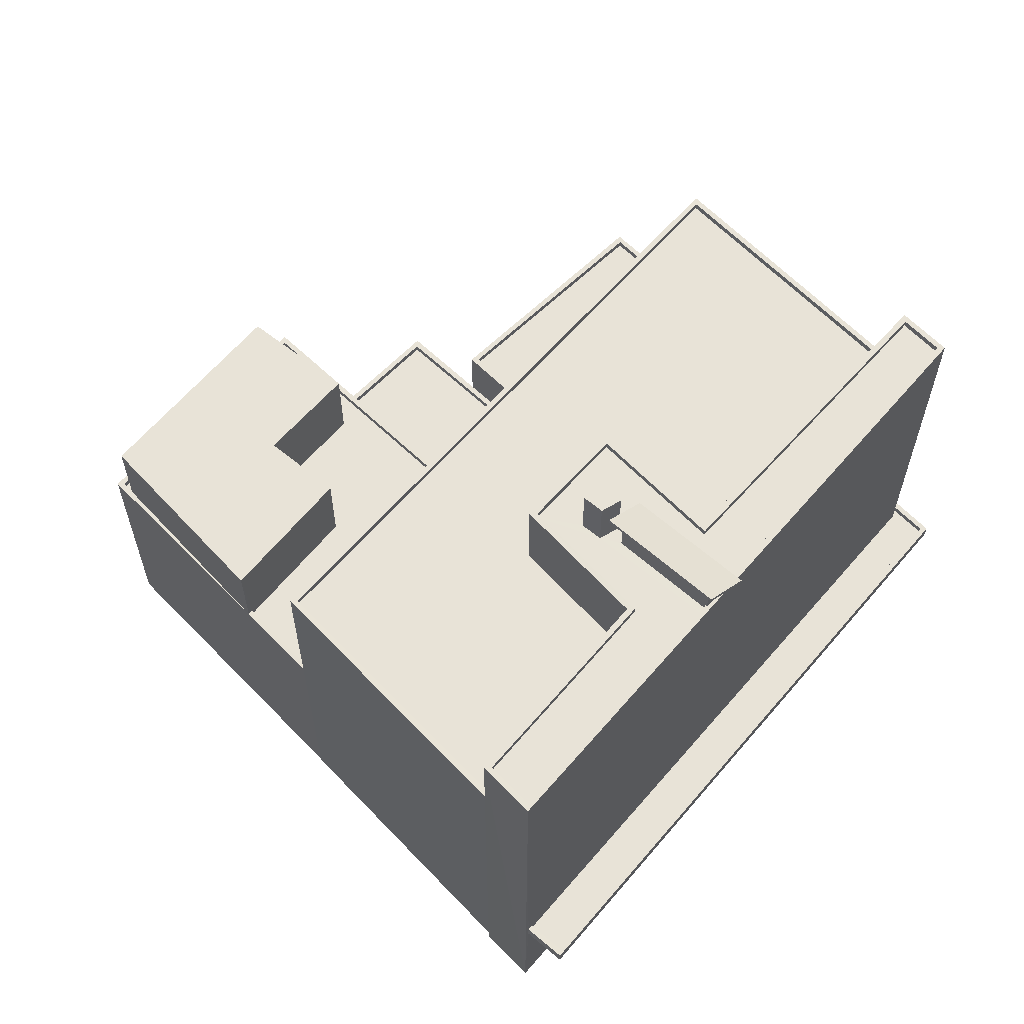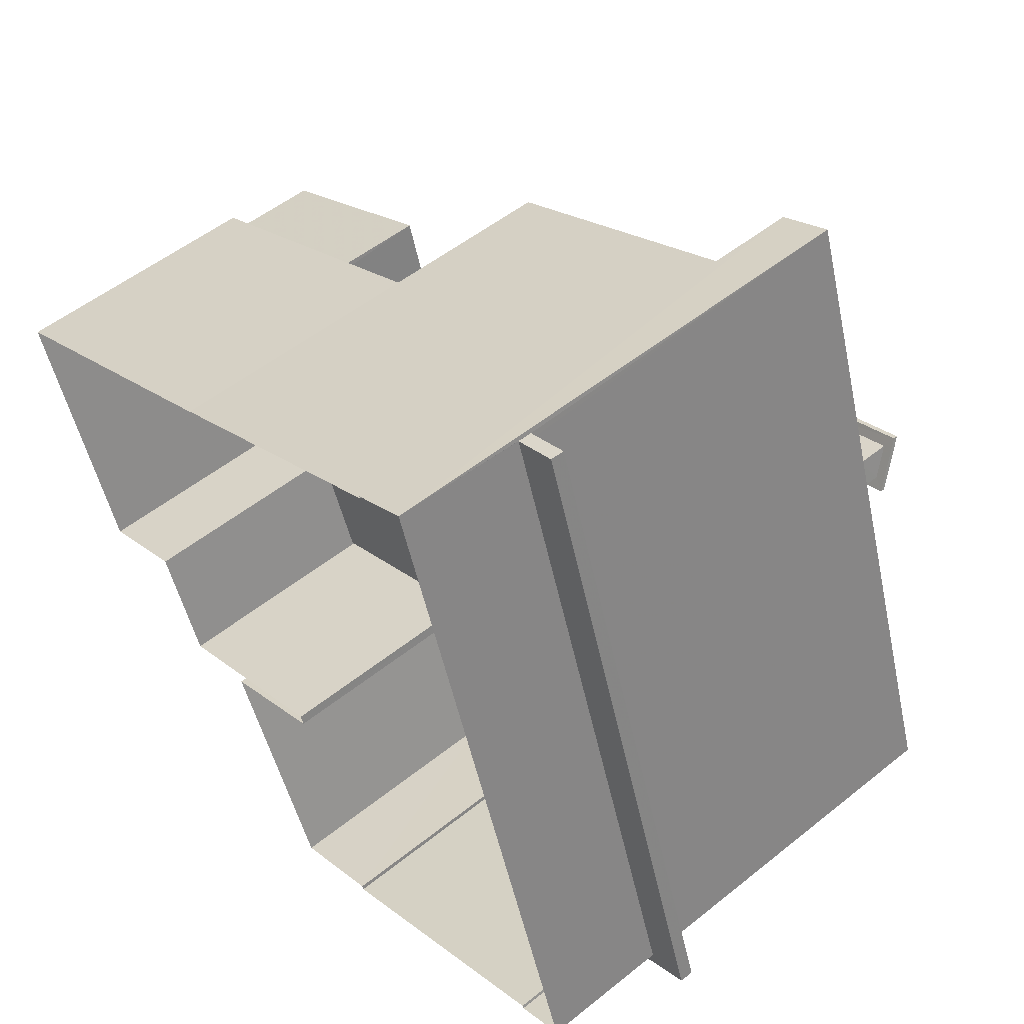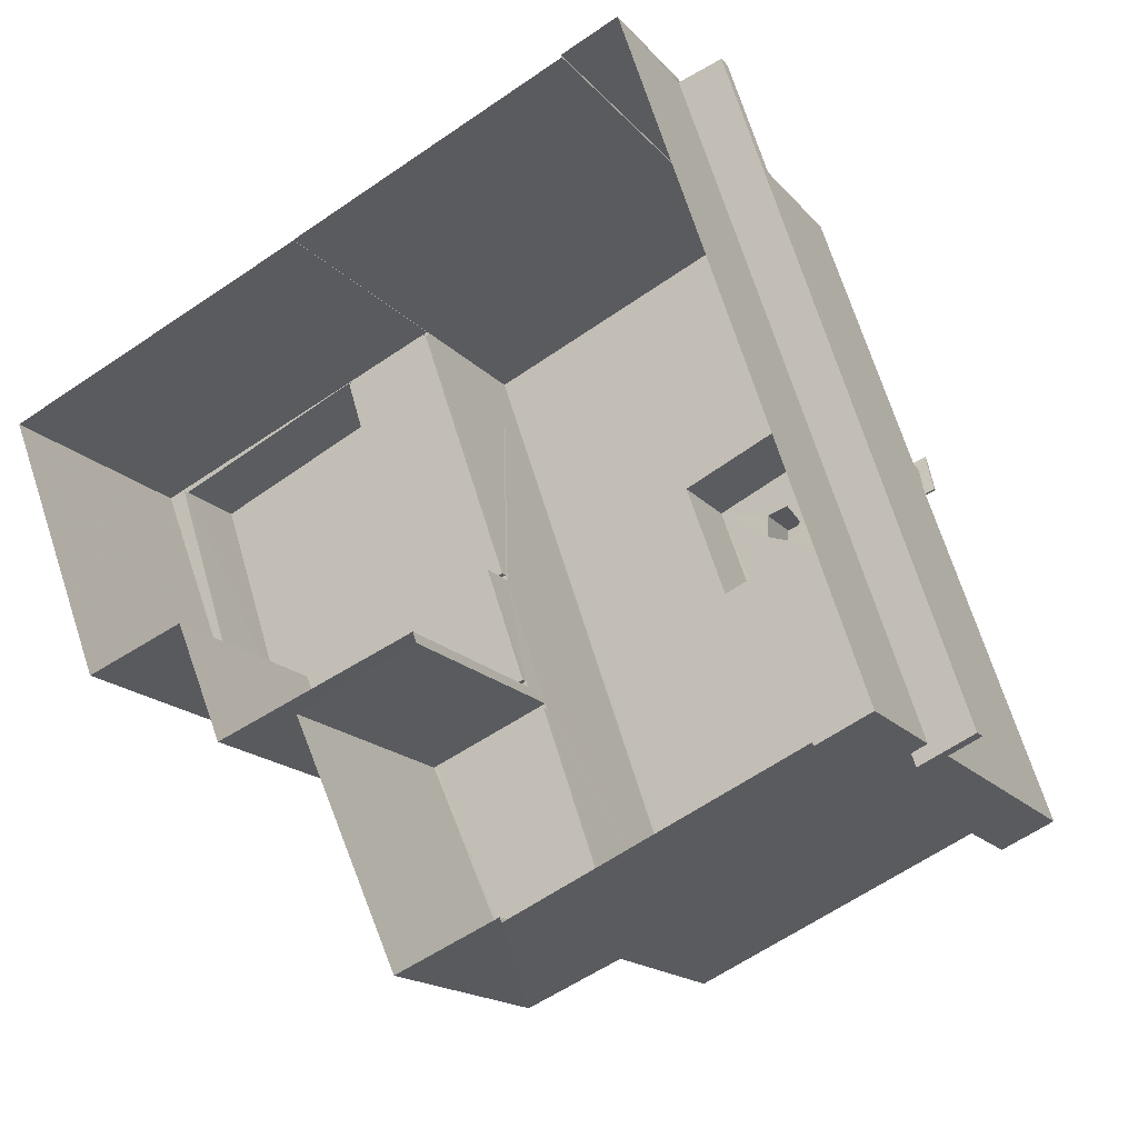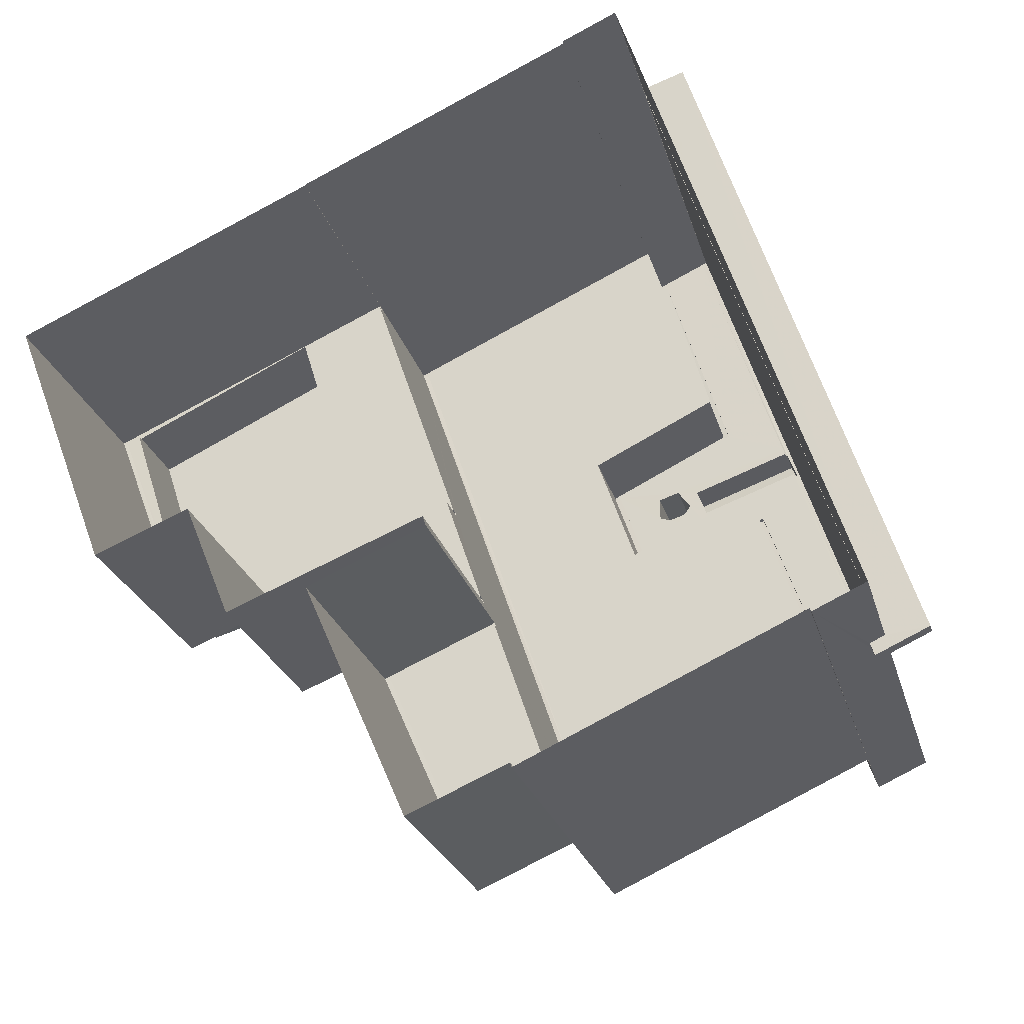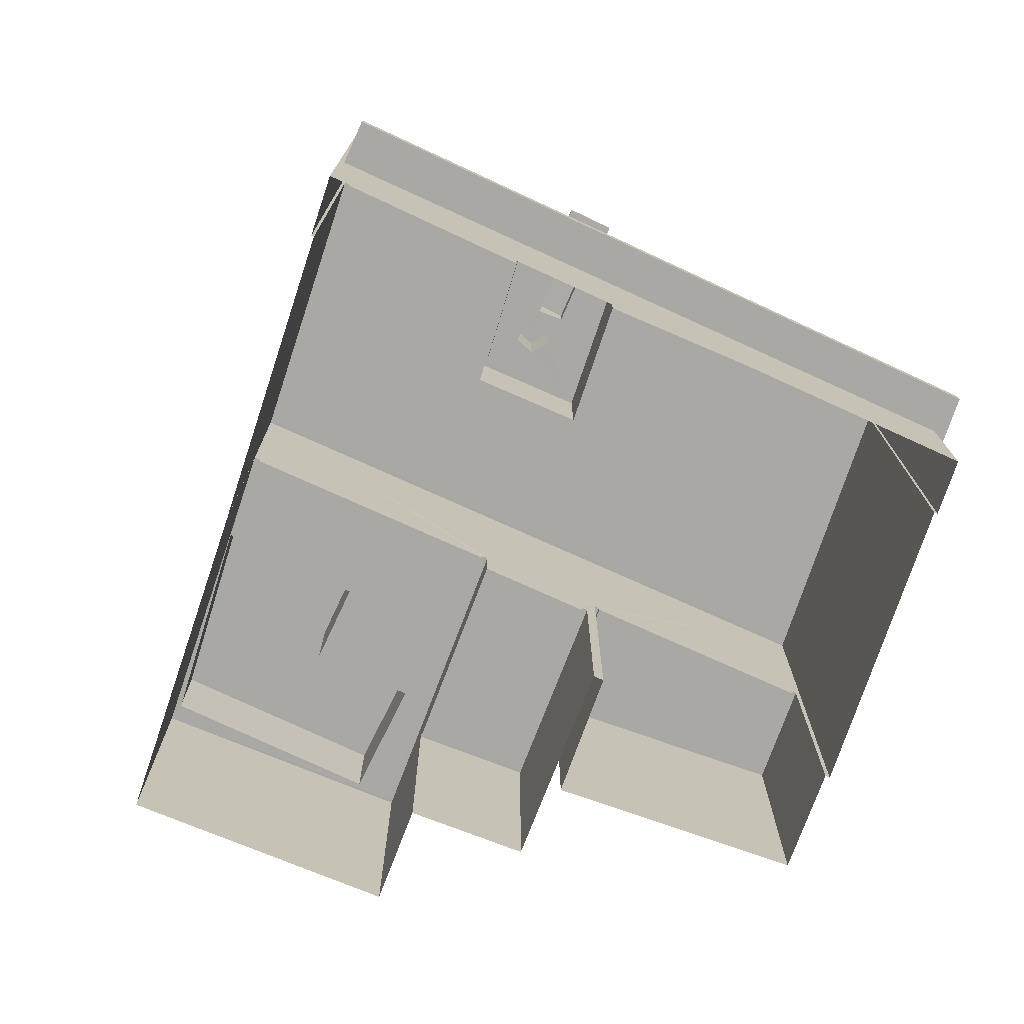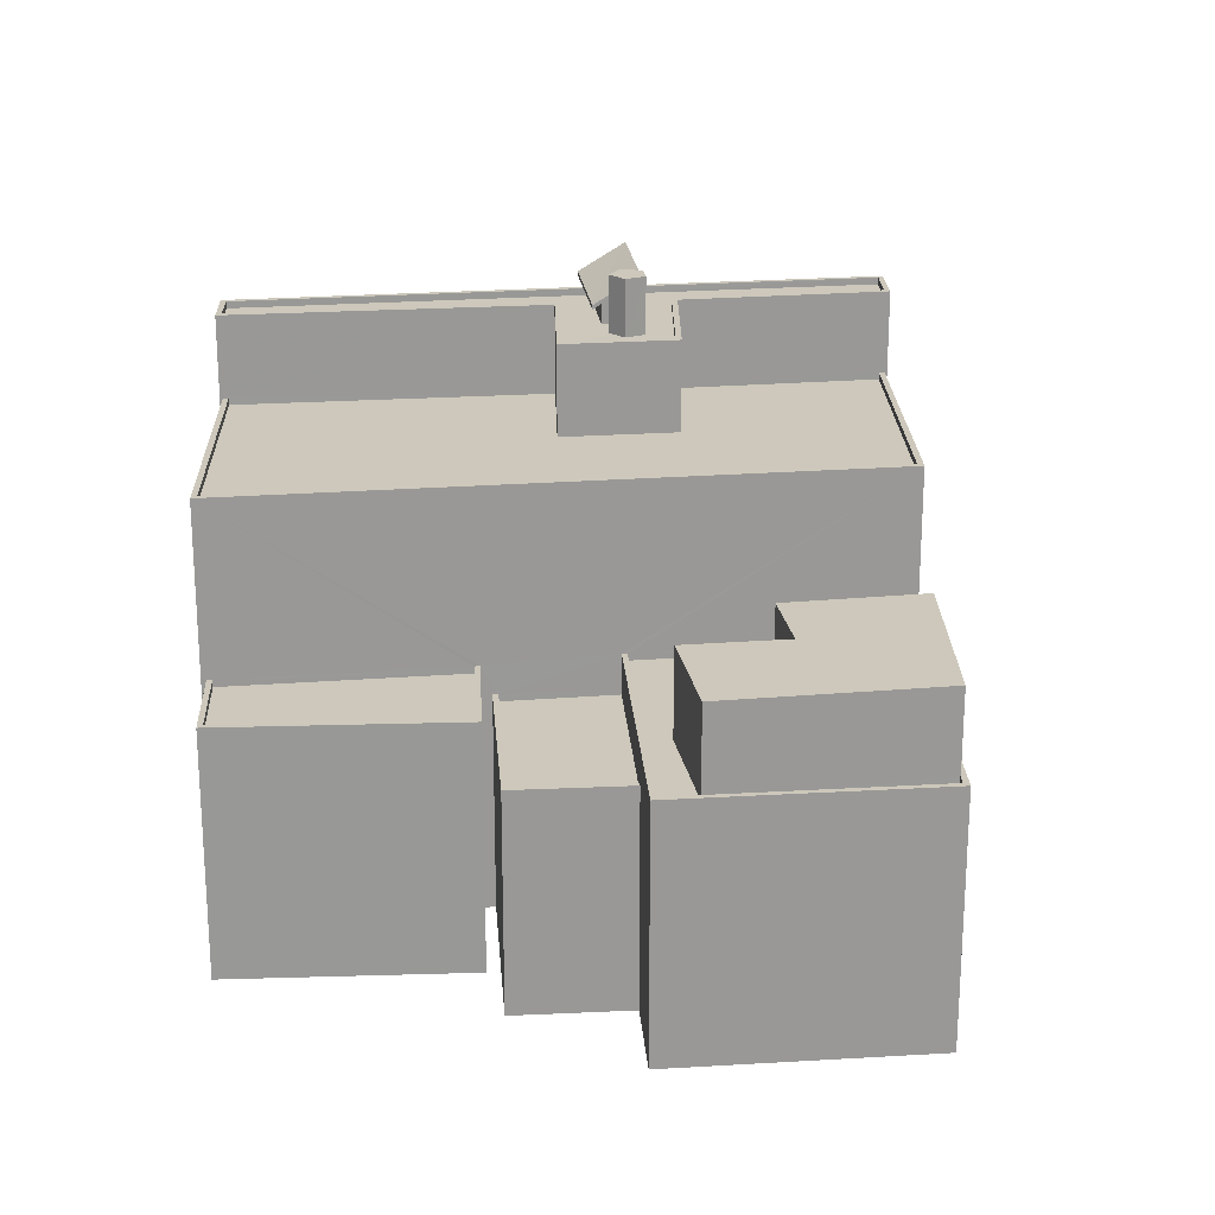
<metadata>
{"format":"obj","ext":"obj","renderer":"f3d","projection":"perspective","resolution":1024,"background":"white","views":[{"elev":61.7,"azim":-158.1,"up":"+Z"},{"elev":52.2,"azim":-130.9,"up":"+Y"},{"elev":-15.9,"azim":-154.8,"up":"+Y"},{"elev":-24.4,"azim":-165.6,"up":"+Y"},{"elev":-74.9,"azim":-133.1,"up":"+Z"},{"elev":21.8,"azim":63.5,"up":"+Z"}]}
</metadata>
<code>
v -8.887e+04 -9.97e+04 7.503
v -8.887e+04 -9.97e+04 7.503
v -8.888e+04 -9.969e+04 7.503
v -8.886e+04 -9.969e+04 7.502
v -8.887e+04 -9.97e+04 7.503
v -8.888e+04 -9.969e+04 7.503
v -8.888e+04 -9.969e+04 7.503
v -8.886e+04 -9.969e+04 7.502
v -8.885e+04 -9.968e+04 7.501
v -8.886e+04 -9.969e+04 7.502
v -8.888e+04 -9.967e+04 7.501
v -8.887e+04 -9.967e+04 7.501
v -8.886e+04 -9.969e+04 7.502
v -8.887e+04 -9.969e+04 7.502
v -8.887e+04 -9.967e+04 7.501
v -8.887e+04 -9.969e+04 7.502
v -8.886e+04 -9.968e+04 7.501
v -8.886e+04 -9.968e+04 7.501
v -8.888e+04 -9.967e+04 12.15
v -8.888e+04 -9.969e+04 12.16
v -8.888e+04 -9.969e+04 12.16
v -8.888e+04 -9.969e+04 12.16
v -8.888e+04 -9.967e+04 12.15
v -8.888e+04 -9.969e+04 12.16
v -8.888e+04 -9.968e+04 26.88
v -8.887e+04 -9.968e+04 26.88
v -8.887e+04 -9.968e+04 26.67
v -8.888e+04 -9.968e+04 26.67
v -8.888e+04 -9.968e+04 25.86
v -8.888e+04 -9.968e+04 26.07
v -8.888e+04 -9.968e+04 25.86
v -8.888e+04 -9.968e+04 26.07
v -8.887e+04 -9.968e+04 27.28
v -8.887e+04 -9.968e+04 27.28
v -8.887e+04 -9.968e+04 27.28
v -8.887e+04 -9.968e+04 27.28
v -8.887e+04 -9.968e+04 27.28
v -8.888e+04 -9.968e+04 25.25
v -8.888e+04 -9.968e+04 25.25
v -8.888e+04 -9.967e+04 25.25
v -8.887e+04 -9.967e+04 25.25
v -8.887e+04 -9.968e+04 25.25
v -8.887e+04 -9.968e+04 25.25
v -8.888e+04 -9.968e+04 25.25
v -8.887e+04 -9.968e+04 25.25
v -8.887e+04 -9.968e+04 25.25
v -8.887e+04 -9.968e+04 25.25
v -8.887e+04 -9.968e+04 25.25
v -8.887e+04 -9.968e+04 25.25
v -8.888e+04 -9.967e+04 12.4
v -8.888e+04 -9.967e+04 12.4
v -8.888e+04 -9.969e+04 12.41
v -8.888e+04 -9.969e+04 12.41
v -8.888e+04 -9.969e+04 12.41
v -8.888e+04 -9.969e+04 12.41
v -8.888e+04 -9.969e+04 25.5
v -8.888e+04 -9.968e+04 25.5
v -8.888e+04 -9.969e+04 25.5
v -8.888e+04 -9.968e+04 25.5
v -8.888e+04 -9.968e+04 25.5
v -8.887e+04 -9.968e+04 25.5
v -8.888e+04 -9.968e+04 25.5
v -8.887e+04 -9.968e+04 25.5
v -8.887e+04 -9.968e+04 25.5
v -8.887e+04 -9.968e+04 25.5
v -8.887e+04 -9.967e+04 22.27
v -8.887e+04 -9.968e+04 22.27
v -8.886e+04 -9.968e+04 22.27
v -8.887e+04 -9.968e+04 22.27
v -8.887e+04 -9.97e+04 22.27
v -8.888e+04 -9.969e+04 22.27
v -8.888e+04 -9.968e+04 22.27
v -8.888e+04 -9.968e+04 22.27
v -8.885e+04 -9.968e+04 16.24
v -8.885e+04 -9.968e+04 16.24
v -8.886e+04 -9.969e+04 16.25
v -8.886e+04 -9.969e+04 16.25
v -8.886e+04 -9.969e+04 16.25
v -8.887e+04 -9.968e+04 16.25
v -8.886e+04 -9.968e+04 16.25
v -8.886e+04 -9.968e+04 16.24
v -8.886e+04 -9.968e+04 16.24
v -8.886e+04 -9.968e+04 16.25
v -8.888e+04 -9.969e+04 25.25
v -8.888e+04 -9.969e+04 25.25
v -8.888e+04 -9.968e+04 25.25
v -8.888e+04 -9.968e+04 25.25
v -8.887e+04 -9.968e+04 25.25
v -8.888e+04 -9.968e+04 25.25
v -8.888e+04 -9.968e+04 25.25
v -8.887e+04 -9.97e+04 16.33
v -8.887e+04 -9.97e+04 16.33
v -8.887e+04 -9.97e+04 16.33
v -8.887e+04 -9.969e+04 16.33
v -8.887e+04 -9.969e+04 16.33
v -8.887e+04 -9.969e+04 16.33
v -8.887e+04 -9.97e+04 16.33
v -8.886e+04 -9.969e+04 16.33
v -8.888e+04 -9.967e+04 12.65
v -8.888e+04 -9.967e+04 12.65
v -8.888e+04 -9.967e+04 12.65
v -8.888e+04 -9.969e+04 12.66
v -8.888e+04 -9.969e+04 12.66
v -8.888e+04 -9.969e+04 12.66
v -8.888e+04 -9.967e+04 12.65
v -8.888e+04 -9.969e+04 12.66
v -8.888e+04 -9.969e+04 12.66
v -8.888e+04 -9.969e+04 12.66
v -8.887e+04 -9.97e+04 22.52
v -8.887e+04 -9.97e+04 22.52
v -8.888e+04 -9.969e+04 22.52
v -8.886e+04 -9.968e+04 22.52
v -8.887e+04 -9.967e+04 22.52
v -8.887e+04 -9.967e+04 22.52
v -8.886e+04 -9.968e+04 22.52
v -8.888e+04 -9.969e+04 22.52
v -8.886e+04 -9.968e+04 16.49
v -8.886e+04 -9.968e+04 16.49
v -8.886e+04 -9.968e+04 16.49
v -8.886e+04 -9.968e+04 16.49
v -8.887e+04 -9.968e+04 16.5
v -8.887e+04 -9.968e+04 16.5
v -8.886e+04 -9.969e+04 16.5
v -8.885e+04 -9.968e+04 16.49
v -8.886e+04 -9.969e+04 16.5
v -8.885e+04 -9.968e+04 16.49
v -8.885e+04 -9.968e+04 16.49
v -8.885e+04 -9.968e+04 16.49
v -8.886e+04 -9.969e+04 15.04
v -8.887e+04 -9.968e+04 15.04
v -8.887e+04 -9.969e+04 15.04
v -8.886e+04 -9.969e+04 15.04
v -8.887e+04 -9.97e+04 16.08
v -8.887e+04 -9.97e+04 16.08
v -8.887e+04 -9.969e+04 16.08
v -8.887e+04 -9.969e+04 16.08
v -8.886e+04 -9.968e+04 19.39
v -8.886e+04 -9.968e+04 19.39
v -8.886e+04 -9.968e+04 19.39
v -8.885e+04 -9.968e+04 19.39
v -8.886e+04 -9.969e+04 19.39
v -8.886e+04 -9.969e+04 19.39
v -8.888e+04 -9.968e+04 27.03
v -8.888e+04 -9.968e+04 26.01
v -8.887e+04 -9.968e+04 27.03
v -8.888e+04 -9.968e+04 26.01
v -8.888e+04 -9.969e+04 25.5
v -8.888e+04 -9.968e+04 25.5
v -8.888e+04 -9.967e+04 25.5
v -8.888e+04 -9.967e+04 25.5
v -8.887e+04 -9.967e+04 25.5
v -8.887e+04 -9.967e+04 25.5
v -8.888e+04 -9.969e+04 25.5
v -8.888e+04 -9.968e+04 25.5
v -8.888e+04 -9.968e+04 25.5
v -8.888e+04 -9.968e+04 25.5
v -8.887e+04 -9.969e+04 15.29
v -8.887e+04 -9.969e+04 15.29
v -8.886e+04 -9.969e+04 15.29
v -8.886e+04 -9.969e+04 15.29
v -8.886e+04 -9.969e+04 15.29
v -8.886e+04 -9.969e+04 15.29
f 1 2 3
f 1 4 5
f 6 7 3
f 8 9 10
f 7 11 12
f 13 14 8
f 12 11 15
f 16 4 1
f 14 16 3
f 9 8 17
f 17 12 18
f 16 1 3
f 3 7 14
f 14 7 12
f 14 17 8
f 14 12 17
f 19 20 21
f 21 20 22
f 19 23 20
f 22 20 24
f 25 26 27
f 28 25 27
f 26 29 27
f 30 31 25
f 28 30 25
f 29 31 30
f 27 29 32
f 32 29 30
f 33 34 35
f 35 34 36
f 34 37 36
f 38 39 40
f 40 39 41
f 42 43 44
f 45 42 44
f 39 46 47
f 47 48 45
f 38 46 39
f 48 42 45
f 47 49 48
f 46 49 47
f 50 51 52
f 53 52 54
f 54 52 55
f 52 51 55
f 56 57 58
f 58 57 59
f 60 61 62
f 57 63 64
f 64 63 65
f 62 61 65
f 61 64 65
f 64 59 57
f 66 67 68
f 68 69 70
f 69 71 70
f 66 72 67
f 73 71 69
f 67 69 68
f 74 75 76
f 77 74 76
f 77 78 79
f 80 81 82
f 79 80 82
f 78 83 80
f 77 76 78
f 79 78 80
f 84 85 86
f 84 86 87
f 88 43 46
f 38 88 46
f 38 89 88
f 90 44 43
f 87 86 90
f 86 44 90
f 88 90 43
f 91 92 93
f 94 95 96
f 92 97 93
f 96 95 98
f 93 97 98
f 95 93 98
f 99 100 101
f 102 103 104
f 100 105 101
f 103 106 104
f 102 104 107
f 101 105 107
f 108 101 107
f 104 108 107
f 109 110 111
f 112 113 114
f 112 115 113
f 115 110 109
f 111 110 116
f 115 112 110
f 117 118 119
f 120 118 117
f 121 122 123
f 120 117 124
f 123 122 125
f 124 123 125
f 126 123 124
f 127 128 126
f 117 127 124
f 127 126 124
f 129 130 131
f 132 129 131
f 133 134 135
f 136 133 135
f 137 138 139
f 137 139 140
f 139 141 140
f 139 142 141
f 143 144 145
f 143 146 144
f 147 56 58
f 147 148 149
f 149 150 151
f 151 152 62
f 62 152 60
f 147 58 153
f 148 153 154
f 155 150 156
f 150 152 151
f 156 149 148
f 147 153 148
f 149 156 150
f 157 158 159
f 160 159 161
f 161 159 162
f 159 158 162
f 84 154 153
f 84 87 154
f 37 42 36
f 37 43 42
f 156 30 28
f 156 148 30
f 58 85 84
f 153 58 84
f 47 60 39
f 47 61 60
f 40 150 38
f 38 155 89
f 38 150 155
f 127 137 140
f 127 117 137
f 22 107 21
f 22 102 107
f 61 47 45
f 64 61 45
f 42 48 35
f 36 42 35
f 124 125 10
f 9 124 10
f 139 78 142
f 139 83 78
f 96 98 4
f 16 96 4
f 100 19 105
f 100 23 19
f 48 33 35
f 48 49 33
f 160 122 130
f 122 160 125
f 125 161 10
f 130 129 160
f 10 161 8
f 160 161 125
f 118 81 119
f 118 82 81
f 133 93 134
f 133 91 93
f 11 149 151
f 15 11 151
f 60 41 39
f 60 152 41
f 156 28 155
f 89 155 88
f 88 155 27
f 155 28 27
f 98 5 4
f 98 97 5
f 17 124 9
f 17 120 124
f 77 126 74
f 77 123 126
f 71 73 116
f 3 111 6
f 73 57 116
f 6 111 56
f 116 57 56
f 111 116 56
f 66 112 114
f 66 68 112
f 20 7 24
f 147 52 106
f 7 6 24
f 52 53 106
f 147 103 56
f 103 6 56
f 103 24 6
f 147 106 103
f 34 43 37
f 34 46 43
f 8 162 13
f 8 161 162
f 1 5 97
f 92 1 97
f 59 86 85
f 58 59 85
f 101 108 55
f 51 101 55
f 114 62 72
f 62 114 151
f 151 113 15
f 72 66 114
f 15 113 12
f 114 113 151
f 65 72 62
f 65 67 72
f 53 54 104
f 106 53 104
f 146 25 31
f 146 143 25
f 17 18 120
f 18 115 120
f 16 14 158
f 122 115 109
f 131 130 157
f 2 92 109
f 79 82 118
f 1 92 2
f 120 115 118
f 157 130 122
f 158 157 96
f 16 158 96
f 133 136 91
f 79 118 121
f 121 115 122
f 94 96 109
f 91 136 94
f 92 91 109
f 96 122 109
f 118 115 121
f 157 122 96
f 91 94 109
f 79 123 77
f 79 121 123
f 57 69 63
f 57 73 69
f 104 54 55
f 108 104 55
f 7 23 11
f 11 100 149
f 149 99 147
f 99 52 147
f 20 23 7
f 99 50 52
f 11 23 100
f 149 100 99
f 80 139 138
f 80 83 139
f 88 32 90
f 88 27 32
f 30 148 154
f 30 154 32
f 154 90 32
f 154 87 90
f 78 76 141
f 142 78 141
f 69 67 65
f 63 69 65
f 81 80 119
f 117 119 137
f 137 119 138
f 119 80 138
f 29 146 31
f 29 144 146
f 110 68 70
f 110 112 68
f 93 135 134
f 93 95 135
f 50 101 51
f 50 99 101
f 132 157 159
f 132 131 157
f 26 144 29
f 26 145 144
f 136 135 95
f 94 136 95
f 143 145 26
f 25 143 26
f 160 132 159
f 160 129 132
f 150 40 41
f 152 150 41
f 115 18 12
f 113 115 12
f 75 74 126
f 128 75 126
f 19 107 105
f 19 21 107
f 158 14 13
f 162 158 13
f 86 59 44
f 44 64 45
f 44 59 64
f 110 70 71
f 116 110 71
f 49 46 34
f 33 49 34
f 3 2 109
f 111 3 109
f 103 102 22
f 24 103 22
f 76 128 141
f 141 128 140
f 76 75 128
f 140 128 127

</code>
